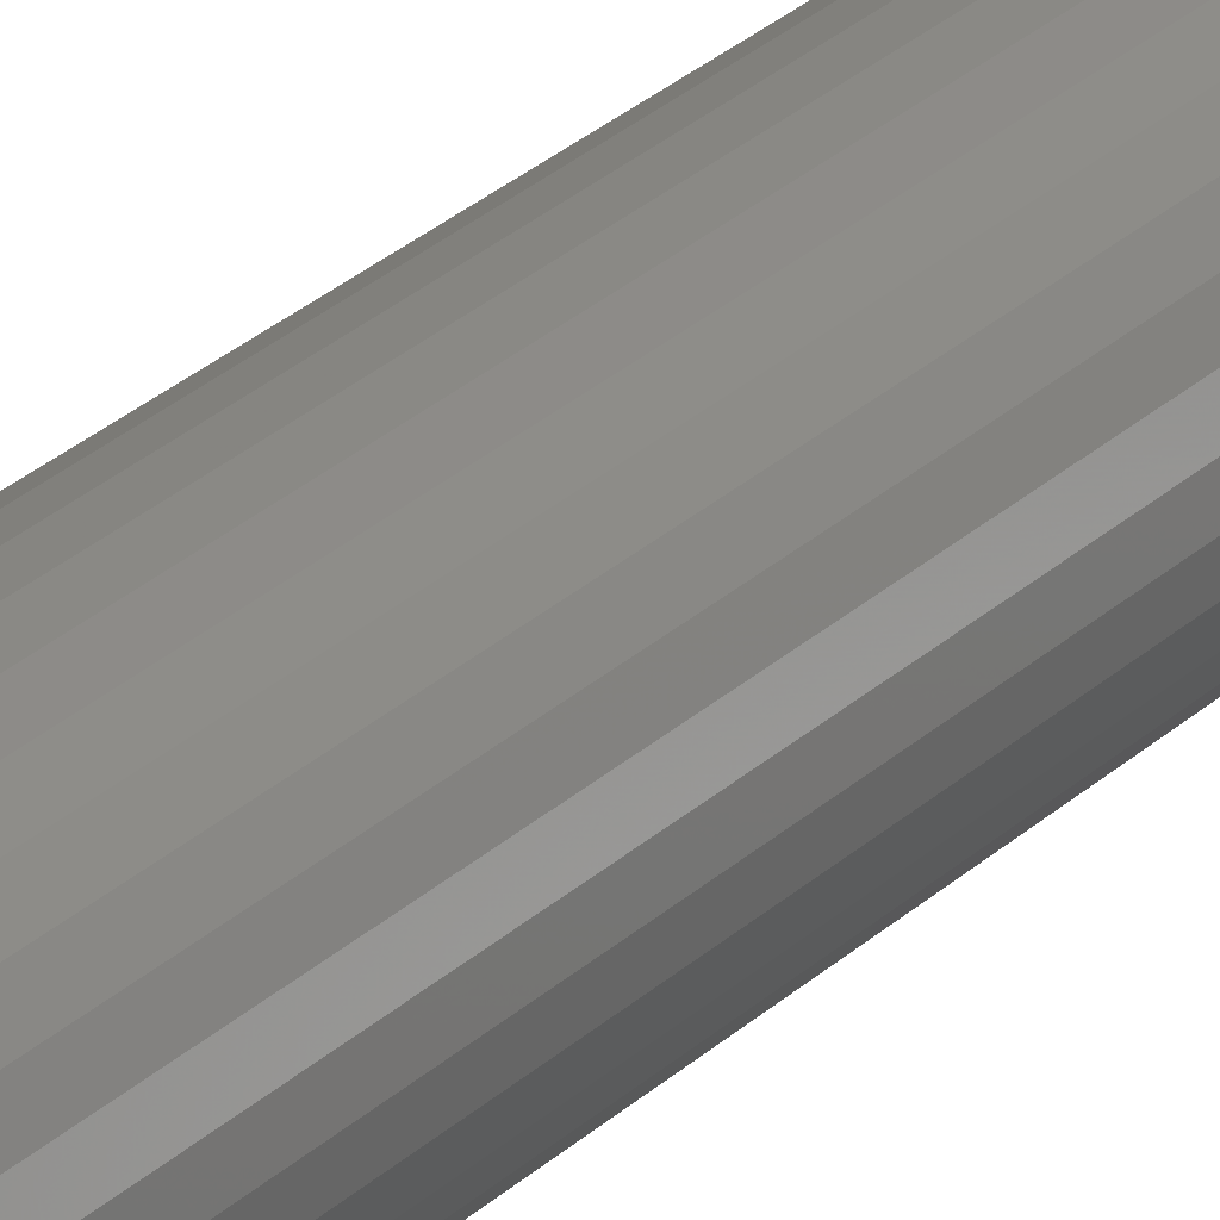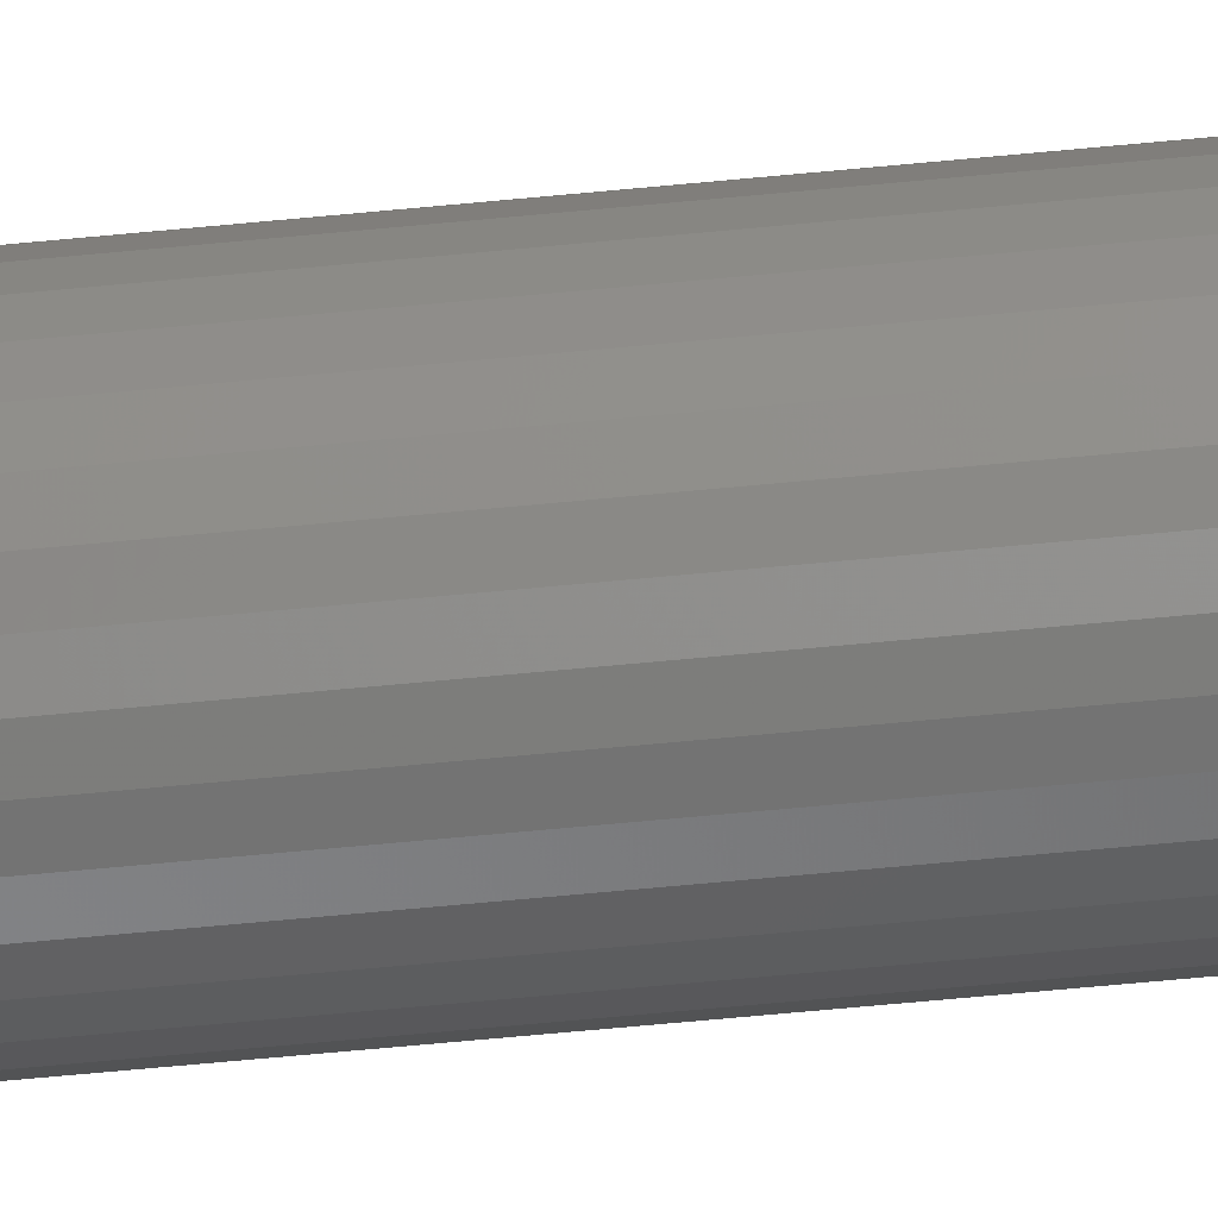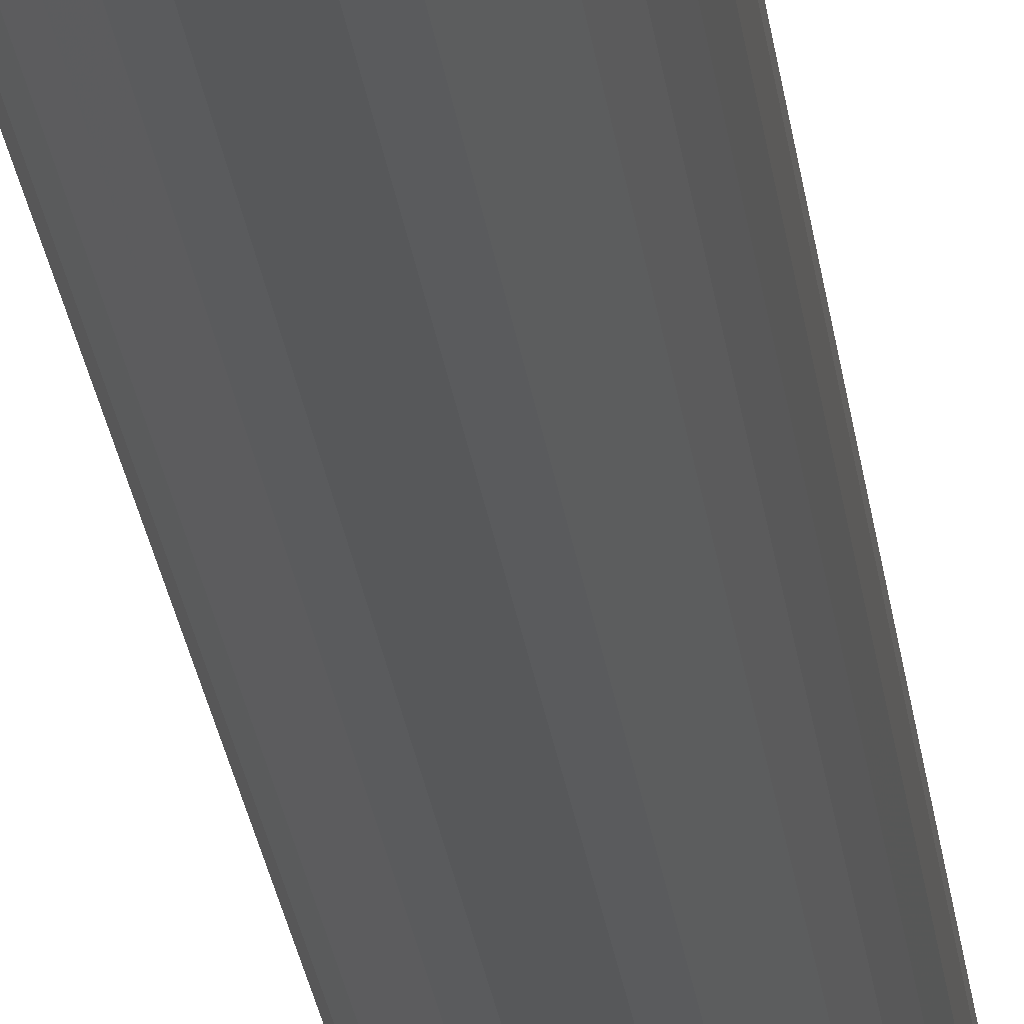
<metadata>
{"format":"stl","ext":"stl","renderer":"f3d","projection":"perspective","resolution":1024,"background":"white","views":[{"elev":25.0,"azim":-146.9,"up":"+Y"},{"elev":-59.8,"azim":95.8,"up":"+Y"},{"elev":-19.5,"azim":5.4,"up":"+Y"}]}
</metadata>
<code>
# stl→obj: 320 verts, 636 faces
v 0.007135 0.002581 0
v -0.005709 0.001316 0
v -0.005326 0.002581 0
v 0.007518 0.001316 0
v -0.005839 -8.484e-18 0
v 0.007518 -0.001316 0
v -0.005326 -0.002581 0
v -0.005709 -0.001316 0
v 0.007135 -0.002581 0
v -0.004702 -0.003746 0
v 0.006512 -0.003746 0
v -0.003864 -0.004768 0
v -0.002842 -0.005607 0
v 0.005673 -0.004768 0
v -0.001676 -0.00623 0
v -0.000411 -0.006614 0
v 0.0009046 -0.006743 0
v 0.004651 -0.005607 0
v 0.00222 -0.006614 0
v 0.003485 -0.00623 0
v 0.007648 7.006e-18 0
v 0.006512 0.003746 0
v -0.004702 0.003746 0
v -0.003864 0.004768 0
v -0.002842 0.005607 0
v -0.001676 0.00623 0
v -0.000411 0.006614 0
v 0.0009046 0.006743 0
v 0.00222 0.006614 0
v 0.003485 0.00623 0
v 0.004651 0.005607 0
v 0.005673 0.004768 0
v 0.0389 -9.305e-18 0.03125
v 0.0389 0 0.75
v 0.03817 -0.007412 0.03125
v 0.03817 -0.007412 0.75
v 0.03601 -0.01454 0.03125
v 0.03601 -0.01454 0.75
v 0.03249 -0.02111 0.03125
v 0.03249 -0.02111 0.75
v 0.02777 -0.02687 0.03125
v 0.02777 -0.02687 0.75
v 0.02201 -0.03159 0.03125
v 0.02201 -0.03159 0.75
v 0.01544 -0.0351 0.03125
v 0.01544 -0.0351 0.75
v 0.008317 -0.03726 0.03125
v 0.008317 -0.03726 0.75
v 0.0009046 -0.03799 0.03125
v 0.0009046 -0.03799 0.75
v -0.006508 -0.03726 0.03125
v -0.006508 -0.03726 0.75
v -0.01363 -0.0351 0.03125
v -0.01363 -0.0351 0.75
v -0.0202 -0.03159 0.03125
v -0.0202 -0.03159 0.75
v -0.02596 -0.02687 0.03125
v -0.02596 -0.02687 0.75
v -0.03069 -0.02111 0.03125
v -0.03069 -0.02111 0.75
v -0.0342 -0.01454 0.03125
v -0.0342 -0.01454 0.75
v -0.03636 -0.007412 0.03125
v -0.03636 -0.007412 0.75
v -0.03709 4.653e-18 0.03125
v -0.03709 4.653e-18 0.75
v -0.03636 0.007412 0.03125
v -0.03636 0.007412 0.75
v -0.0342 0.01454 0.03125
v -0.0342 0.01454 0.75
v -0.03069 0.02111 0.03125
v -0.03069 0.02111 0.75
v -0.02596 0.02687 0.03125
v -0.02596 0.02687 0.75
v -0.0202 0.03159 0.03125
v -0.0202 0.03159 0.75
v -0.01363 0.0351 0.03125
v -0.01363 0.0351 0.75
v -0.006508 0.03726 0.03125
v -0.006508 0.03726 0.75
v 0.0009046 0.03799 0.03125
v 0.0009046 0.03799 0.75
v 0.008317 0.03726 0.03125
v 0.008317 0.03726 0.75
v 0.01544 0.0351 0.03125
v 0.01544 0.0351 0.75
v 0.02201 0.03159 0.03125
v 0.02201 0.03159 0.75
v 0.02777 0.02687 0.03125
v 0.02777 0.02687 0.75
v 0.03249 0.02111 0.03125
v 0.03249 0.02111 0.75
v 0.03601 0.01454 0.03125
v 0.03601 0.01454 0.75
v 0.03817 0.007412 0.03125
v 0.03817 0.007412 0.75
v -0.03649 -2.429e-17 0.02515
v -0.03577 0.007295 0.02515
v -0.03471 -2.082e-17 0.01929
v -0.03403 0.006948 0.01929
v -0.03182 -1.908e-17 0.01389
v -0.03119 0.006385 0.01389
v -0.02794 -1.561e-17 0.009153
v -0.02738 0.005627 0.009153
v -0.0232 -1.388e-17 0.005267
v -0.02274 0.004703 0.005267
v -0.0178 -1.214e-17 0.002379
v -0.01744 0.003649 0.002379
v -0.01194 -1.128e-17 0.0006005
v -0.01169 0.002505 0.0006005
v 0.03758 0.007295 0.02515
v 0.0383 3.469e-17 0.02515
v 0.03583 0.006948 0.01929
v 0.03652 3.469e-17 0.01929
v 0.033 0.006385 0.01389
v 0.03363 3.123e-17 0.01389
v 0.02919 0.005627 0.009153
v 0.02975 2.602e-17 0.009153
v 0.02455 0.004703 0.005267
v 0.02501 2.082e-17 0.005267
v 0.01925 0.003649 0.002379
v 0.01961 1.561e-17 0.002379
v 0.0135 0.002505 0.0006005
v 0.01374 1.041e-17 0.0006005
v 0.03545 0.01431 0.02515
v 0.03381 0.01363 0.01929
v 0.03114 0.01252 0.01389
v 0.02755 0.01104 0.009153
v 0.02317 0.009225 0.005267
v 0.01818 0.007157 0.002379
v 0.01277 0.004914 0.0006005
v 0.032 0.02077 0.02515
v 0.03052 0.01979 0.01929
v 0.02812 0.01818 0.01389
v 0.02488 0.01602 0.009153
v 0.02095 0.01339 0.005267
v 0.01645 0.01039 0.002379
v 0.01158 0.007134 0.0006005
v 0.02735 0.02644 0.02515
v 0.02609 0.02518 0.01929
v 0.02405 0.02314 0.01389
v 0.0213 0.02039 0.009153
v 0.01795 0.01704 0.005267
v 0.01413 0.01322 0.002379
v 0.009984 0.009079 0.0006005
v 0.02168 0.03109 0.02515
v 0.02069 0.02961 0.01929
v 0.01909 0.02721 0.01389
v 0.01693 0.02398 0.009153
v 0.0143 0.02004 0.005267
v 0.0113 0.01555 0.002379
v 0.008038 0.01068 0.0006005
v 0.01521 0.03455 0.02515
v 0.01453 0.0329 0.01929
v 0.01343 0.03024 0.01389
v 0.01194 0.02665 0.009153
v 0.01013 0.02227 0.005267
v 0.008062 0.01728 0.002379
v 0.005818 0.01186 0.0006005
v 0.0082 0.03667 0.02515
v 0.007853 0.03493 0.01929
v 0.007289 0.0321 0.01389
v 0.006531 0.02829 0.009153
v 0.005607 0.02364 0.005267
v 0.004553 0.01834 0.002379
v 0.00341 0.01259 0.0006005
v 0.0009046 0.03739 0.02515
v 0.0009046 0.03561 0.01929
v 0.0009046 0.03273 0.01389
v 0.0009046 0.02884 0.009153
v 0.0009046 0.0241 0.005267
v 0.0009046 0.0187 0.002379
v 0.0009046 0.01284 0.0006005
v -0.00639 0.03667 0.02515
v -0.006043 0.03493 0.01929
v -0.00548 0.0321 0.01389
v -0.004722 0.02829 0.009153
v -0.003798 0.02364 0.005267
v -0.002744 0.01834 0.002379
v -0.0016 0.01259 0.0006005
v -0.01341 0.03455 0.02515
v -0.01272 0.0329 0.01929
v -0.01162 0.03024 0.01389
v -0.01013 0.02665 0.009153
v -0.00832 0.02227 0.005267
v -0.006252 0.01728 0.002379
v -0.004009 0.01186 0.0006005
v -0.01987 0.03109 0.02515
v -0.01888 0.02961 0.01929
v -0.01728 0.02721 0.01389
v -0.01512 0.02398 0.009153
v -0.01249 0.02004 0.005267
v -0.009486 0.01555 0.002379
v -0.006229 0.01068 0.0006005
v -0.02554 0.02644 0.02515
v -0.02428 0.02518 0.01929
v -0.02224 0.02314 0.01389
v -0.01949 0.02039 0.009153
v -0.01614 0.01704 0.005267
v -0.01232 0.01322 0.002379
v -0.008175 0.009079 0.0006005
v -0.03019 0.02077 0.02515
v -0.02871 0.01979 0.01929
v -0.02631 0.01818 0.01389
v -0.02308 0.01602 0.009153
v -0.01914 0.01339 0.005267
v -0.01465 0.01039 0.002379
v -0.009771 0.007134 0.0006005
v -0.03364 0.01431 0.02515
v -0.032 0.01363 0.01929
v -0.02933 0.01252 0.01389
v -0.02574 0.01104 0.009153
v -0.02137 0.009225 0.005267
v -0.01637 0.007157 0.002379
v -0.01096 0.004914 0.0006005
v 0.03758 -0.007295 0.02515
v 0.03583 -0.006948 0.01929
v 0.033 -0.006385 0.01389
v 0.02919 -0.005627 0.009153
v 0.02455 -0.004703 0.005267
v 0.01925 -0.003649 0.002379
v 0.0135 -0.002505 0.0006005
v -0.03577 -0.007295 0.02515
v -0.03403 -0.006948 0.01929
v -0.03119 -0.006385 0.01389
v -0.02738 -0.005627 0.009153
v -0.02274 -0.004703 0.005267
v -0.01744 -0.003649 0.002379
v -0.01169 -0.002505 0.0006005
v -0.03364 -0.01431 0.02515
v -0.032 -0.01363 0.01929
v -0.02933 -0.01252 0.01389
v -0.02574 -0.01104 0.009153
v -0.02137 -0.009225 0.005267
v -0.01637 -0.007157 0.002379
v -0.01096 -0.004914 0.0006005
v -0.03019 -0.02077 0.02515
v -0.02871 -0.01979 0.01929
v -0.02631 -0.01818 0.01389
v -0.02308 -0.01602 0.009153
v -0.01914 -0.01339 0.005267
v -0.01465 -0.01039 0.002379
v -0.009771 -0.007134 0.0006005
v -0.02554 -0.02644 0.02515
v -0.02428 -0.02518 0.01929
v -0.02224 -0.02314 0.01389
v -0.01949 -0.02039 0.009153
v -0.01614 -0.01704 0.005267
v -0.01232 -0.01322 0.002379
v -0.008175 -0.009079 0.0006005
v -0.01987 -0.03109 0.02515
v -0.01888 -0.02961 0.01929
v -0.01728 -0.02721 0.01389
v -0.01512 -0.02398 0.009153
v -0.01249 -0.02004 0.005267
v -0.009486 -0.01555 0.002379
v -0.006229 -0.01068 0.0006005
v -0.01341 -0.03455 0.02515
v -0.01272 -0.0329 0.01929
v -0.01162 -0.03024 0.01389
v -0.01013 -0.02665 0.009153
v -0.00832 -0.02227 0.005267
v -0.006252 -0.01728 0.002379
v -0.004009 -0.01186 0.0006005
v -0.00639 -0.03667 0.02515
v -0.006043 -0.03493 0.01929
v -0.00548 -0.0321 0.01389
v -0.004722 -0.02829 0.009153
v -0.003798 -0.02364 0.005267
v -0.002744 -0.01834 0.002379
v -0.0016 -0.01259 0.0006005
v 0.0009046 -0.03739 0.02515
v 0.0009046 -0.03561 0.01929
v 0.0009046 -0.03273 0.01389
v 0.0009046 -0.02884 0.009153
v 0.0009046 -0.0241 0.005267
v 0.0009046 -0.0187 0.002379
v 0.0009046 -0.01284 0.0006005
v 0.0082 -0.03667 0.02515
v 0.007853 -0.03493 0.01929
v 0.007289 -0.0321 0.01389
v 0.006531 -0.02829 0.009153
v 0.005607 -0.02364 0.005267
v 0.004553 -0.01834 0.002379
v 0.00341 -0.01259 0.0006005
v 0.01521 -0.03455 0.02515
v 0.01453 -0.0329 0.01929
v 0.01343 -0.03024 0.01389
v 0.01194 -0.02665 0.009153
v 0.01013 -0.02227 0.005267
v 0.008062 -0.01728 0.002379
v 0.005818 -0.01186 0.0006005
v 0.02168 -0.03109 0.02515
v 0.02069 -0.02961 0.01929
v 0.01909 -0.02721 0.01389
v 0.01693 -0.02398 0.009153
v 0.0143 -0.02004 0.005267
v 0.0113 -0.01555 0.002379
v 0.008038 -0.01068 0.0006005
v 0.02735 -0.02644 0.02515
v 0.02609 -0.02518 0.01929
v 0.02405 -0.02314 0.01389
v 0.0213 -0.02039 0.009153
v 0.01795 -0.01704 0.005267
v 0.01413 -0.01322 0.002379
v 0.009984 -0.009079 0.0006005
v 0.032 -0.02077 0.02515
v 0.03052 -0.01979 0.01929
v 0.02812 -0.01818 0.01389
v 0.02488 -0.01602 0.009153
v 0.02095 -0.01339 0.005267
v 0.01645 -0.01039 0.002379
v 0.01158 -0.007134 0.0006005
v 0.03545 -0.01431 0.02515
v 0.03381 -0.01363 0.01929
v 0.03114 -0.01252 0.01389
v 0.02755 -0.01104 0.009153
v 0.02317 -0.009225 0.005267
v 0.01818 -0.007157 0.002379
v 0.01277 -0.004914 0.0006005
f 1 2 3
f 4 2 1
f 2 4 5
f 6 7 8
f 9 7 6
f 9 10 7
f 11 10 9
f 11 12 10
f 13 12 11
f 14 13 11
f 15 13 14
f 16 15 14
f 14 17 16
f 17 14 18
f 19 17 18
f 20 19 18
f 21 6 8
f 21 8 5
f 21 5 4
f 22 1 3
f 22 3 23
f 22 23 24
f 22 24 25
f 22 25 26
f 22 26 27
f 22 27 28
f 22 28 29
f 22 29 30
f 22 30 31
f 22 31 32
f 33 34 35
f 35 34 36
f 35 36 37
f 37 36 38
f 37 38 39
f 39 38 40
f 39 40 41
f 41 40 42
f 41 42 43
f 43 42 44
f 43 44 45
f 45 44 46
f 45 46 47
f 47 46 48
f 47 48 49
f 49 48 50
f 49 50 51
f 51 50 52
f 51 52 53
f 53 52 54
f 53 54 55
f 55 54 56
f 55 56 57
f 57 56 58
f 57 58 59
f 59 58 60
f 59 60 61
f 61 60 62
f 61 62 63
f 63 62 64
f 63 64 65
f 65 64 66
f 65 66 67
f 67 66 68
f 67 68 69
f 69 68 70
f 69 70 71
f 71 70 72
f 71 72 73
f 73 72 74
f 73 74 75
f 75 74 76
f 75 76 77
f 77 76 78
f 77 78 79
f 79 78 80
f 79 80 81
f 81 80 82
f 81 82 83
f 83 82 84
f 83 84 85
f 85 84 86
f 85 86 87
f 87 86 88
f 87 88 89
f 89 88 90
f 89 90 91
f 91 90 92
f 91 92 93
f 93 92 94
f 93 94 95
f 95 94 96
f 95 96 33
f 33 96 34
f 65 67 97
f 97 67 98
f 97 98 99
f 99 98 100
f 99 100 101
f 101 100 102
f 101 102 103
f 103 102 104
f 103 104 105
f 105 104 106
f 105 106 107
f 107 106 108
f 107 108 109
f 109 108 110
f 109 110 5
f 5 110 2
f 95 33 111
f 111 33 112
f 111 112 113
f 113 112 114
f 113 114 115
f 115 114 116
f 115 116 117
f 117 116 118
f 117 118 119
f 119 118 120
f 119 120 121
f 121 120 122
f 121 122 123
f 123 122 124
f 123 124 4
f 4 124 21
f 93 95 125
f 125 95 111
f 125 111 126
f 126 111 113
f 126 113 127
f 127 113 115
f 127 115 128
f 128 115 117
f 128 117 129
f 129 117 119
f 129 119 130
f 130 119 121
f 130 121 131
f 131 121 123
f 131 123 1
f 1 123 4
f 91 93 132
f 132 93 125
f 132 125 133
f 133 125 126
f 133 126 134
f 134 126 127
f 134 127 135
f 135 127 128
f 135 128 136
f 136 128 129
f 136 129 137
f 137 129 130
f 137 130 138
f 138 130 131
f 138 131 22
f 22 131 1
f 89 91 139
f 139 91 132
f 139 132 140
f 140 132 133
f 140 133 141
f 141 133 134
f 141 134 142
f 142 134 135
f 142 135 143
f 143 135 136
f 143 136 144
f 144 136 137
f 144 137 145
f 145 137 138
f 145 138 32
f 32 138 22
f 87 89 146
f 146 89 139
f 146 139 147
f 147 139 140
f 147 140 148
f 148 140 141
f 148 141 149
f 149 141 142
f 149 142 150
f 150 142 143
f 150 143 151
f 151 143 144
f 151 144 152
f 152 144 145
f 152 145 31
f 31 145 32
f 85 87 153
f 153 87 146
f 153 146 154
f 154 146 147
f 154 147 155
f 155 147 148
f 155 148 156
f 156 148 149
f 156 149 157
f 157 149 150
f 157 150 158
f 158 150 151
f 158 151 159
f 159 151 152
f 159 152 30
f 30 152 31
f 83 85 160
f 160 85 153
f 160 153 161
f 161 153 154
f 161 154 162
f 162 154 155
f 162 155 163
f 163 155 156
f 163 156 164
f 164 156 157
f 164 157 165
f 165 157 158
f 165 158 166
f 166 158 159
f 166 159 29
f 29 159 30
f 81 83 167
f 167 83 160
f 167 160 168
f 168 160 161
f 168 161 169
f 169 161 162
f 169 162 170
f 170 162 163
f 170 163 171
f 171 163 164
f 171 164 172
f 172 164 165
f 172 165 173
f 173 165 166
f 173 166 28
f 28 166 29
f 79 81 174
f 174 81 167
f 174 167 175
f 175 167 168
f 175 168 176
f 176 168 169
f 176 169 177
f 177 169 170
f 177 170 178
f 178 170 171
f 178 171 179
f 179 171 172
f 179 172 180
f 180 172 173
f 180 173 27
f 27 173 28
f 77 79 181
f 181 79 174
f 181 174 182
f 182 174 175
f 182 175 183
f 183 175 176
f 183 176 184
f 184 176 177
f 184 177 185
f 185 177 178
f 185 178 186
f 186 178 179
f 186 179 187
f 187 179 180
f 187 180 26
f 26 180 27
f 75 77 188
f 188 77 181
f 188 181 189
f 189 181 182
f 189 182 190
f 190 182 183
f 190 183 191
f 191 183 184
f 191 184 192
f 192 184 185
f 192 185 193
f 193 185 186
f 193 186 194
f 194 186 187
f 194 187 25
f 25 187 26
f 73 75 195
f 195 75 188
f 195 188 196
f 196 188 189
f 196 189 197
f 197 189 190
f 197 190 198
f 198 190 191
f 198 191 199
f 199 191 192
f 199 192 200
f 200 192 193
f 200 193 201
f 201 193 194
f 201 194 24
f 24 194 25
f 71 73 202
f 202 73 195
f 202 195 203
f 203 195 196
f 203 196 204
f 204 196 197
f 204 197 205
f 205 197 198
f 205 198 206
f 206 198 199
f 206 199 207
f 207 199 200
f 207 200 208
f 208 200 201
f 208 201 23
f 23 201 24
f 69 71 209
f 209 71 202
f 209 202 210
f 210 202 203
f 210 203 211
f 211 203 204
f 211 204 212
f 212 204 205
f 212 205 213
f 213 205 206
f 213 206 214
f 214 206 207
f 214 207 215
f 215 207 208
f 215 208 3
f 3 208 23
f 67 69 98
f 98 69 209
f 98 209 100
f 100 209 210
f 100 210 102
f 102 210 211
f 102 211 104
f 104 211 212
f 104 212 106
f 106 212 213
f 106 213 108
f 108 213 214
f 108 214 110
f 110 214 215
f 110 215 2
f 2 215 3
f 33 35 112
f 112 35 216
f 112 216 114
f 114 216 217
f 114 217 116
f 116 217 218
f 116 218 118
f 118 218 219
f 118 219 120
f 120 219 220
f 120 220 122
f 122 220 221
f 122 221 124
f 124 221 222
f 124 222 21
f 21 222 6
f 63 65 223
f 223 65 97
f 223 97 224
f 224 97 99
f 224 99 225
f 225 99 101
f 225 101 226
f 226 101 103
f 226 103 227
f 227 103 105
f 227 105 228
f 228 105 107
f 228 107 229
f 229 107 109
f 229 109 8
f 8 109 5
f 61 63 230
f 230 63 223
f 230 223 231
f 231 223 224
f 231 224 232
f 232 224 225
f 232 225 233
f 233 225 226
f 233 226 234
f 234 226 227
f 234 227 235
f 235 227 228
f 235 228 236
f 236 228 229
f 236 229 7
f 7 229 8
f 59 61 237
f 237 61 230
f 237 230 238
f 238 230 231
f 238 231 239
f 239 231 232
f 239 232 240
f 240 232 233
f 240 233 241
f 241 233 234
f 241 234 242
f 242 234 235
f 242 235 243
f 243 235 236
f 243 236 10
f 10 236 7
f 57 59 244
f 244 59 237
f 244 237 245
f 245 237 238
f 245 238 246
f 246 238 239
f 246 239 247
f 247 239 240
f 247 240 248
f 248 240 241
f 248 241 249
f 249 241 242
f 249 242 250
f 250 242 243
f 250 243 12
f 12 243 10
f 55 57 251
f 251 57 244
f 251 244 252
f 252 244 245
f 252 245 253
f 253 245 246
f 253 246 254
f 254 246 247
f 254 247 255
f 255 247 248
f 255 248 256
f 256 248 249
f 256 249 257
f 257 249 250
f 257 250 13
f 13 250 12
f 53 55 258
f 258 55 251
f 258 251 259
f 259 251 252
f 259 252 260
f 260 252 253
f 260 253 261
f 261 253 254
f 261 254 262
f 262 254 255
f 262 255 263
f 263 255 256
f 263 256 264
f 264 256 257
f 264 257 15
f 15 257 13
f 51 53 265
f 265 53 258
f 265 258 266
f 266 258 259
f 266 259 267
f 267 259 260
f 267 260 268
f 268 260 261
f 268 261 269
f 269 261 262
f 269 262 270
f 270 262 263
f 270 263 271
f 271 263 264
f 271 264 16
f 16 264 15
f 49 51 272
f 272 51 265
f 272 265 273
f 273 265 266
f 273 266 274
f 274 266 267
f 274 267 275
f 275 267 268
f 275 268 276
f 276 268 269
f 276 269 277
f 277 269 270
f 277 270 278
f 278 270 271
f 278 271 17
f 17 271 16
f 47 49 279
f 279 49 272
f 279 272 280
f 280 272 273
f 280 273 281
f 281 273 274
f 281 274 282
f 282 274 275
f 282 275 283
f 283 275 276
f 283 276 284
f 284 276 277
f 284 277 285
f 285 277 278
f 285 278 19
f 19 278 17
f 45 47 286
f 286 47 279
f 286 279 287
f 287 279 280
f 287 280 288
f 288 280 281
f 288 281 289
f 289 281 282
f 289 282 290
f 290 282 283
f 290 283 291
f 291 283 284
f 291 284 292
f 292 284 285
f 292 285 20
f 20 285 19
f 43 45 293
f 293 45 286
f 293 286 294
f 294 286 287
f 294 287 295
f 295 287 288
f 295 288 296
f 296 288 289
f 296 289 297
f 297 289 290
f 297 290 298
f 298 290 291
f 298 291 299
f 299 291 292
f 299 292 18
f 18 292 20
f 41 43 300
f 300 43 293
f 300 293 301
f 301 293 294
f 301 294 302
f 302 294 295
f 302 295 303
f 303 295 296
f 303 296 304
f 304 296 297
f 304 297 305
f 305 297 298
f 305 298 306
f 306 298 299
f 306 299 14
f 14 299 18
f 39 41 307
f 307 41 300
f 307 300 308
f 308 300 301
f 308 301 309
f 309 301 302
f 309 302 310
f 310 302 303
f 310 303 311
f 311 303 304
f 311 304 312
f 312 304 305
f 312 305 313
f 313 305 306
f 313 306 11
f 11 306 14
f 37 39 314
f 314 39 307
f 314 307 315
f 315 307 308
f 315 308 316
f 316 308 309
f 316 309 317
f 317 309 310
f 317 310 318
f 318 310 311
f 318 311 319
f 319 311 312
f 319 312 320
f 320 312 313
f 320 313 9
f 9 313 11
f 35 37 216
f 216 37 314
f 216 314 217
f 217 314 315
f 217 315 218
f 218 315 316
f 218 316 219
f 219 316 317
f 219 317 220
f 220 317 318
f 220 318 221
f 221 318 319
f 221 319 222
f 222 319 320
f 222 320 6
f 6 320 9
f 82 80 78
f 84 82 78
f 84 78 86
f 86 78 76
f 86 76 88
f 88 76 74
f 88 74 90
f 90 74 72
f 90 72 92
f 92 72 70
f 92 70 94
f 94 70 68
f 94 68 96
f 36 62 38
f 38 62 60
f 38 60 40
f 40 60 58
f 40 58 42
f 42 58 56
f 42 56 44
f 44 56 54
f 44 54 46
f 46 54 52
f 46 52 50
f 46 50 48
f 96 68 34
f 34 68 66
f 34 66 36
f 36 66 64
f 36 64 62

</code>
